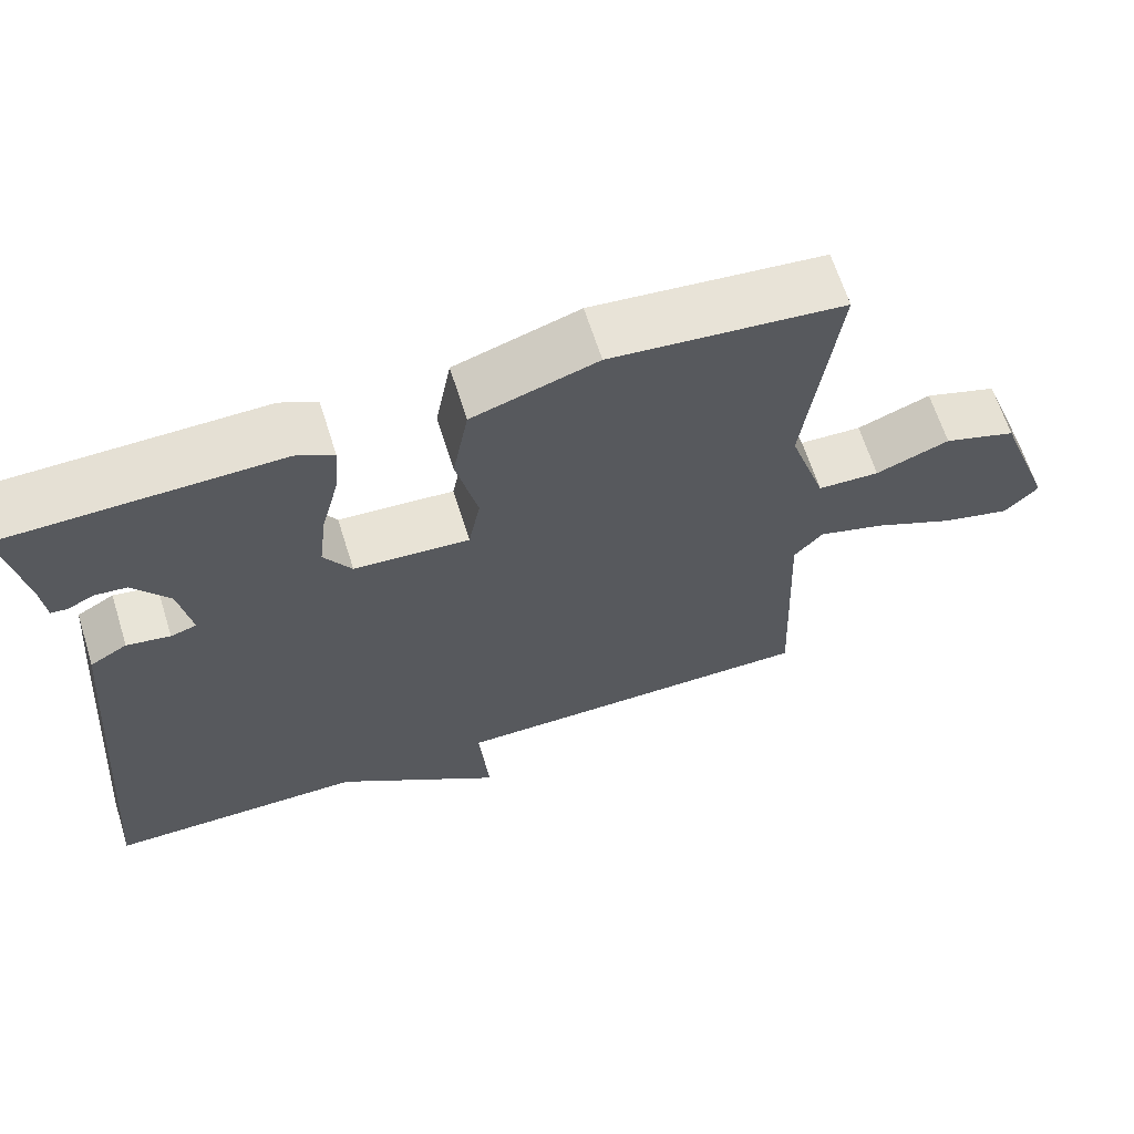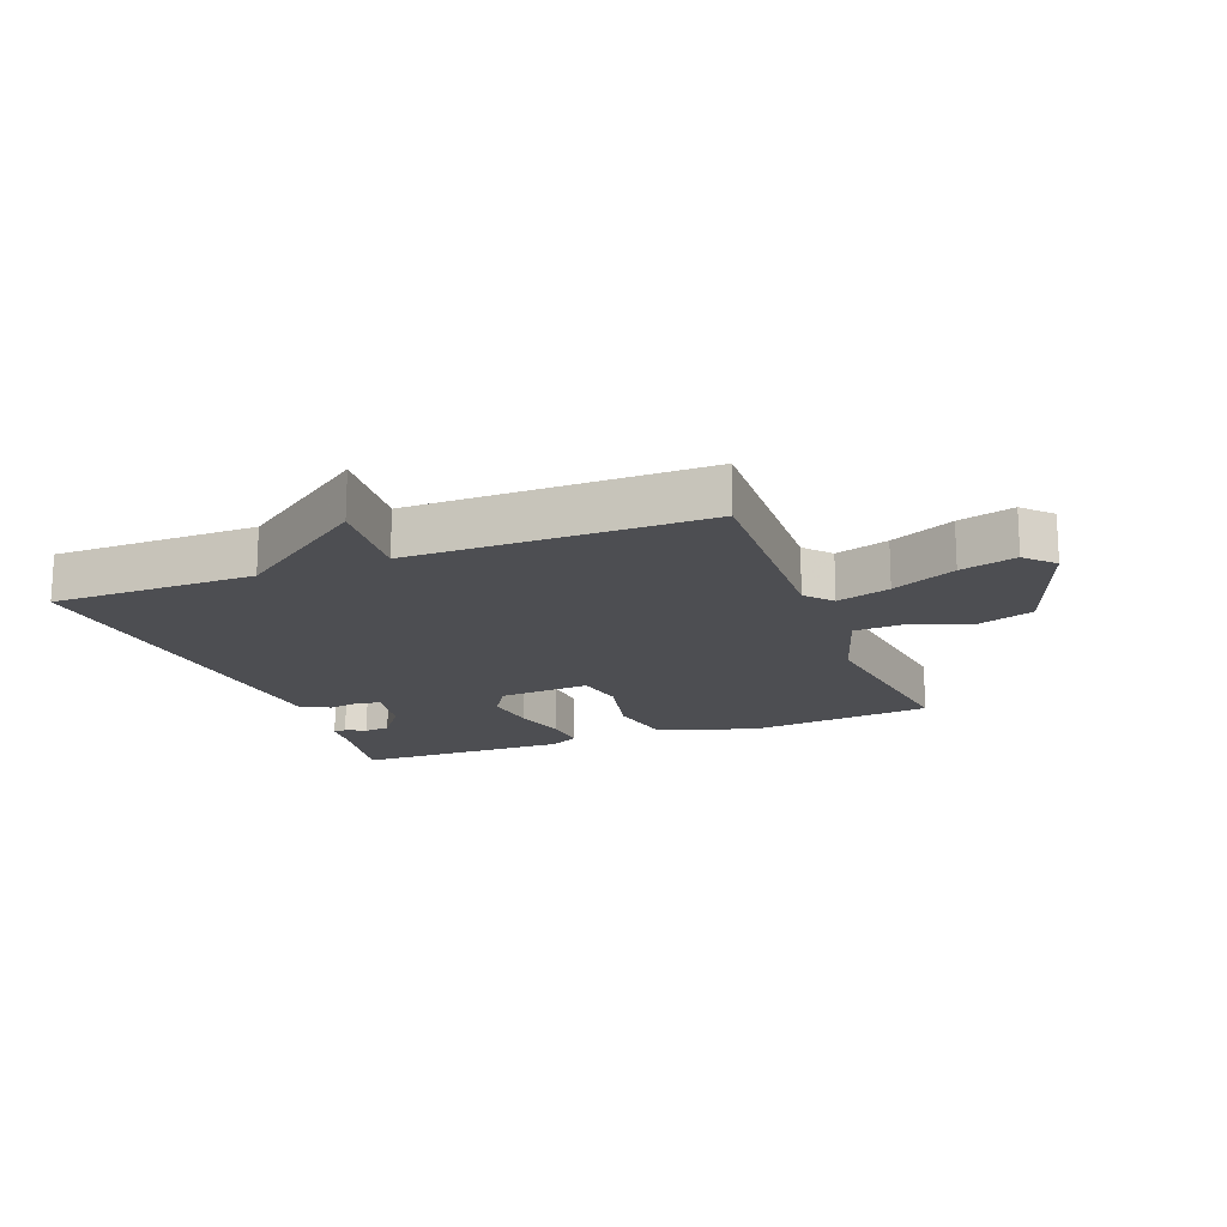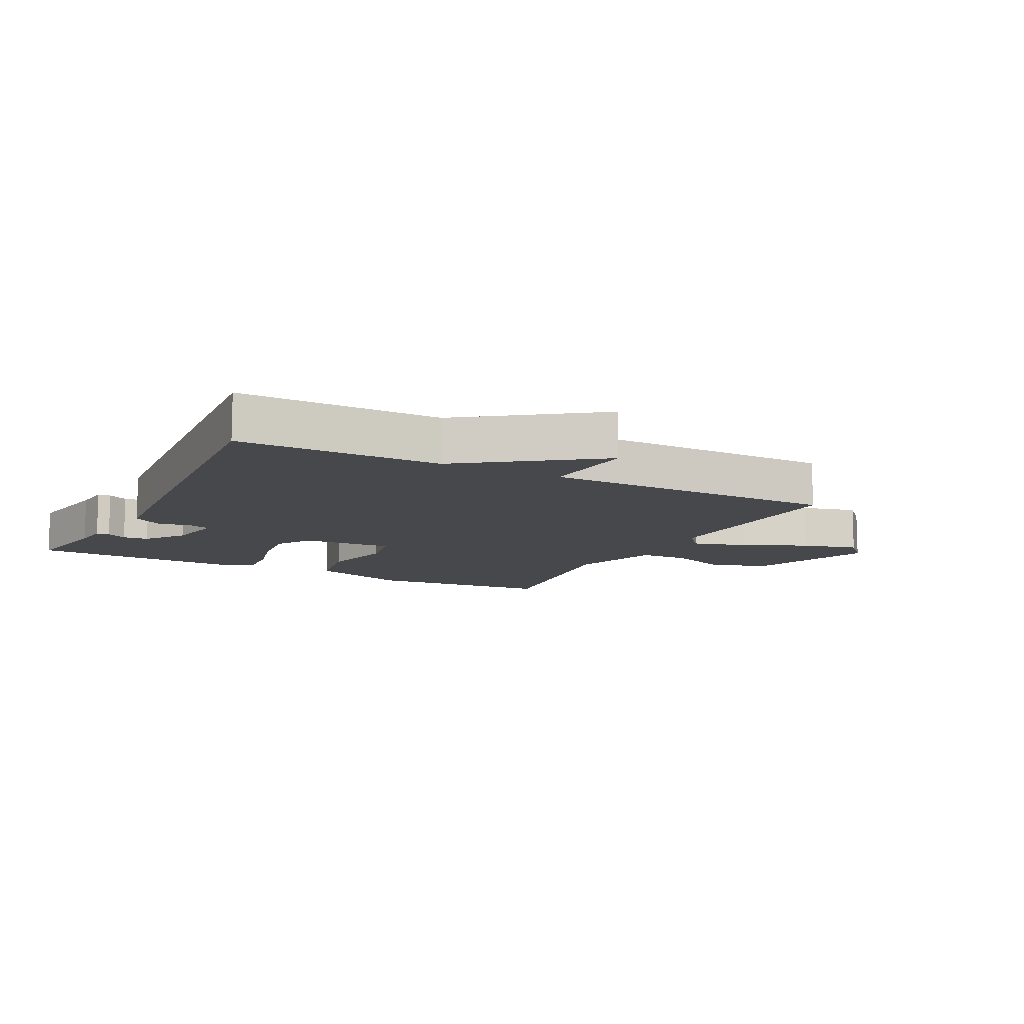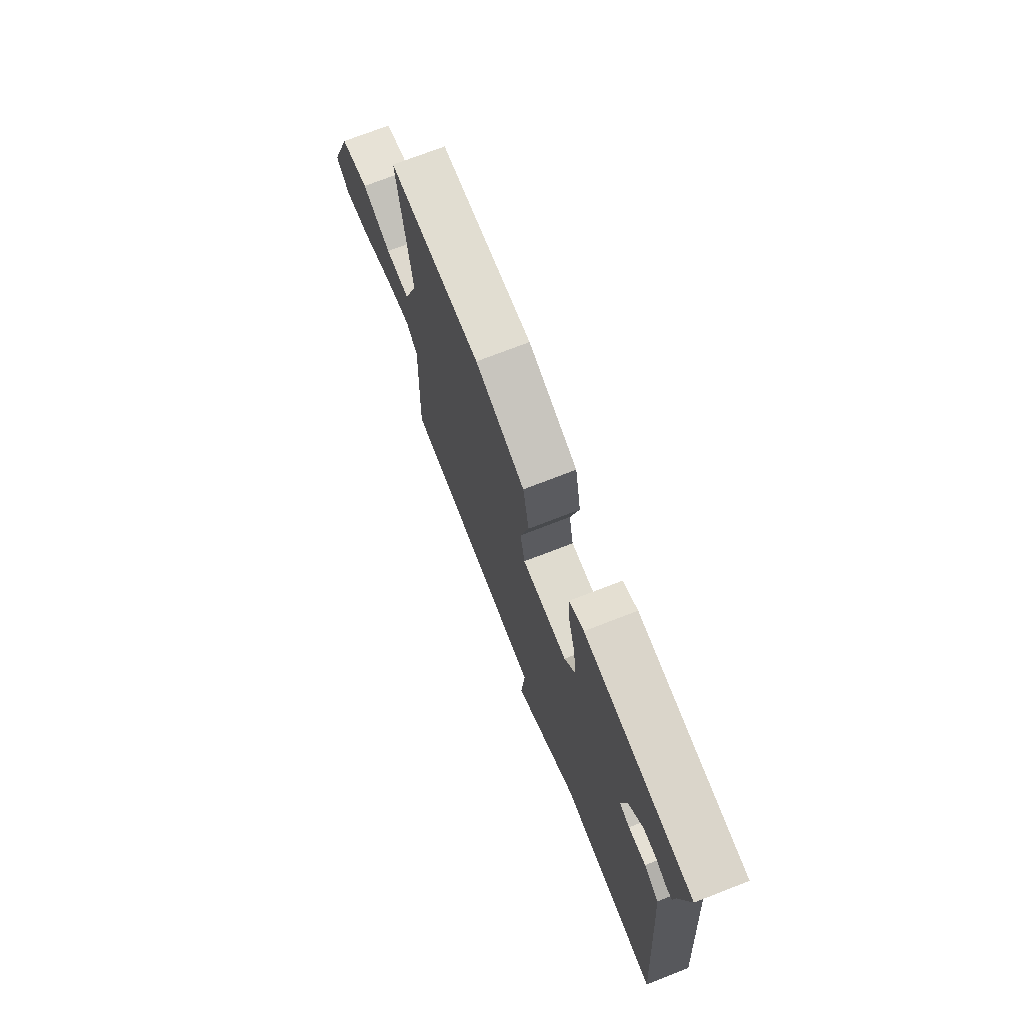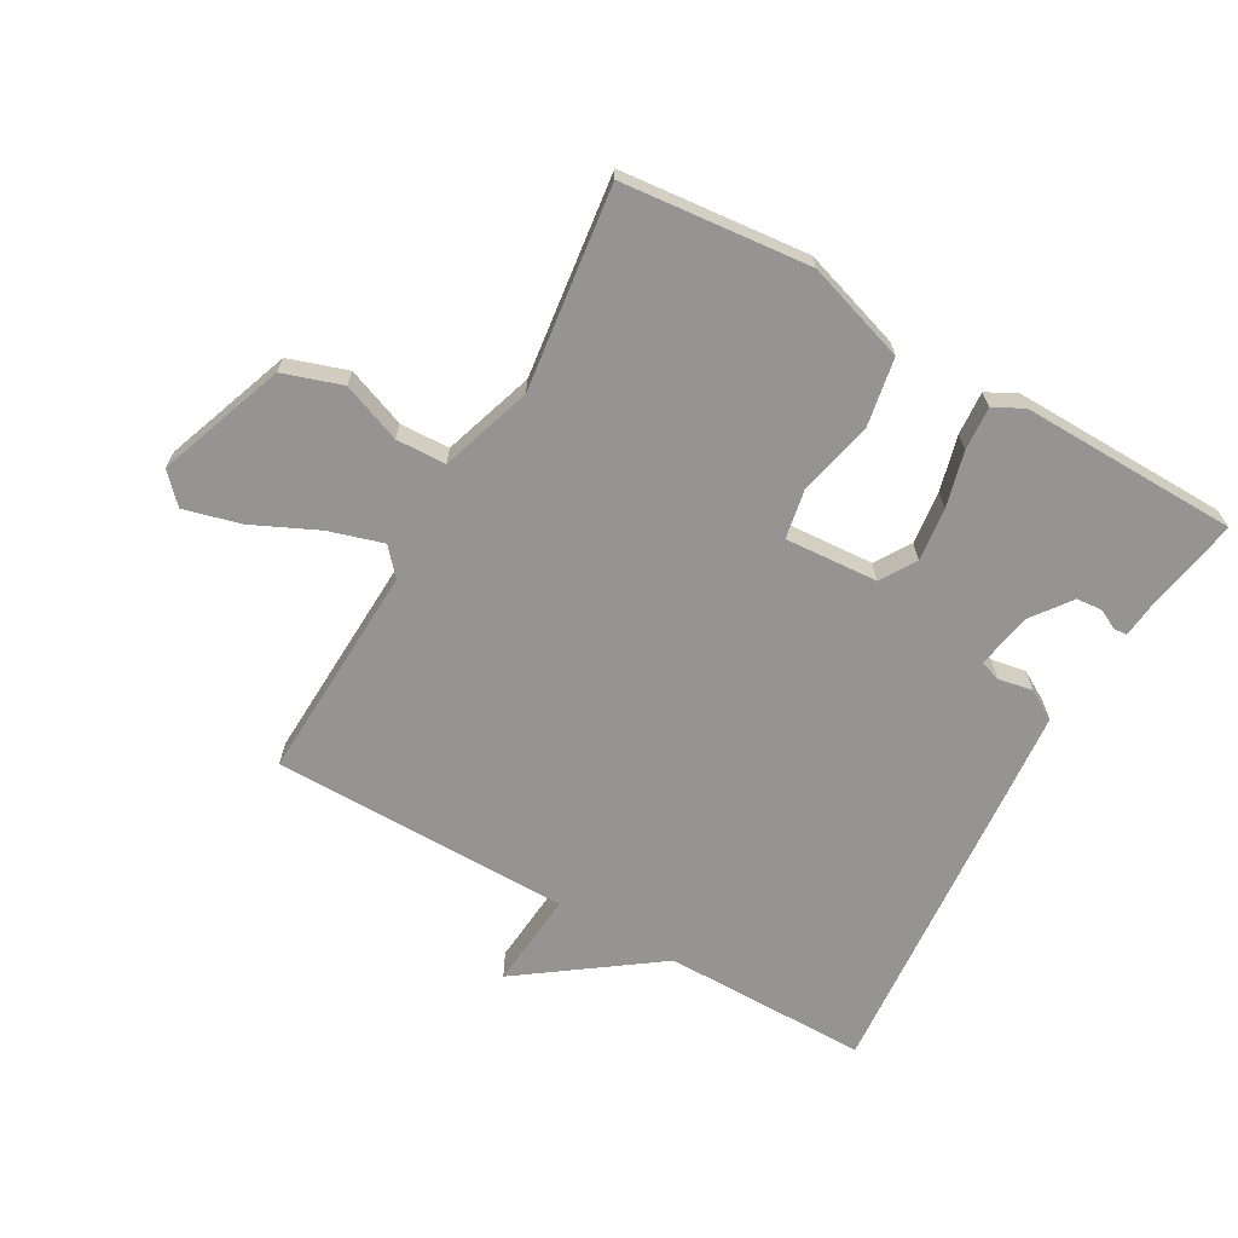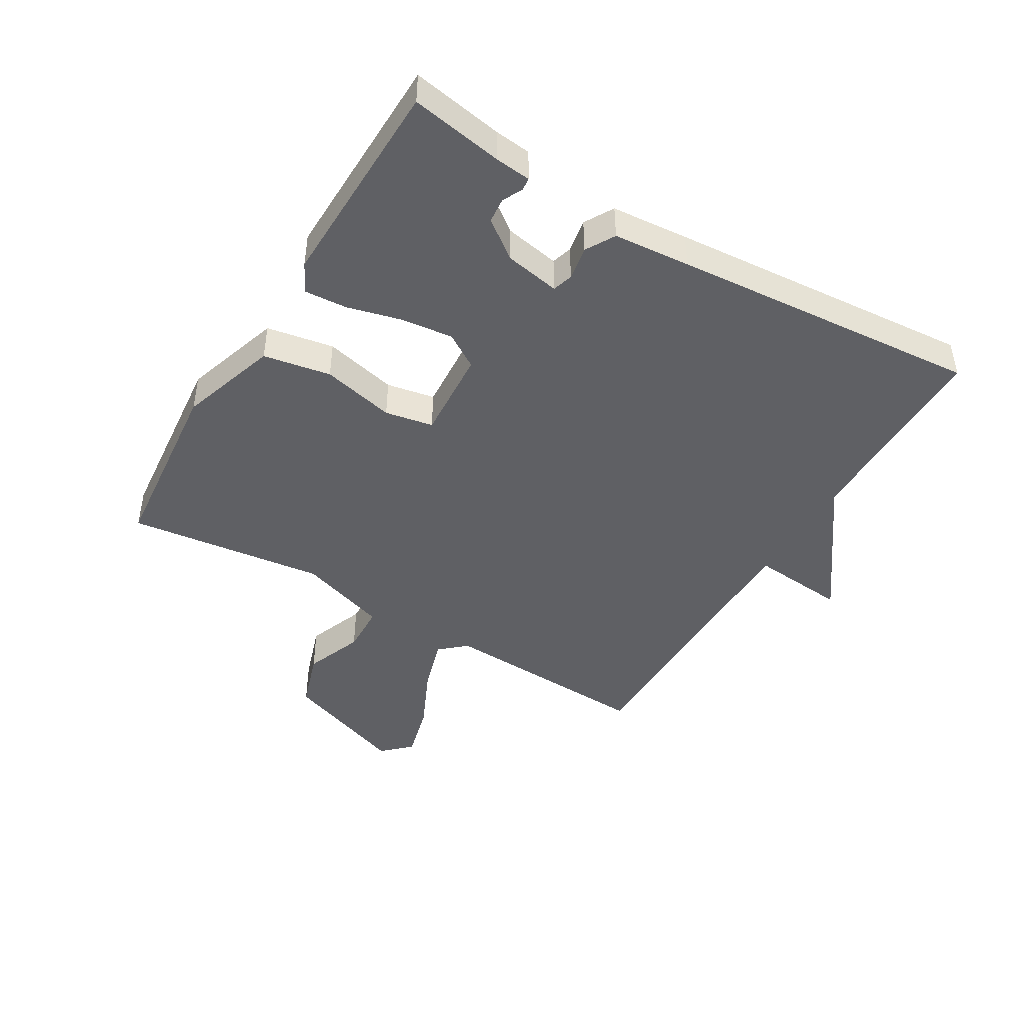
<metadata>
{"format":"obj","ext":"obj","renderer":"f3d","projection":"perspective","resolution":1024,"background":"white","views":[{"elev":64.8,"azim":162.5,"up":"+Z"},{"elev":-17.2,"azim":-159.0,"up":"+Y"},{"elev":-11.1,"azim":152.5,"up":"+Y"},{"elev":73.4,"azim":68.8,"up":"+Z"},{"elev":-67.1,"azim":-29.7,"up":"+Y"},{"elev":-45.1,"azim":59.1,"up":"+Y"}]}
</metadata>
<code>
v -0.5 0.07 0.5
v -0.203 0.07 0.53
v -0.044 0.07 0.479
v -0.024 0.07 0.37
v -0.051 0.07 0.252
v -0.036 0.07 0.174
v 0.111 0.07 0.184
v 0.146 0.07 0.24
v 0.136 0.07 0.324
v 0.113 0.07 0.412
v 0.108 0.07 0.481
v 0.155 0.07 0.506
v 0.5 0.07 0.5
v 0.474 0.07 0.35
v 0.468 0.07 0.292
v 0.447 0.07 0.29
v 0.415 0.07 0.306
v 0.374 0.07 0.302
v 0.328 0.07 0.24
v 0.312 0.07 0.151
v 0.345 0.07 0.141
v 0.4 0.07 0.151
v 0.447 0.07 0.124
v 0.458 0.07 0
v 0.5 0.07 -0.5
v 0.174 0.07 -0.501
v -0.039 0.07 -0.655
v -0.026 0.07 -0.501
v -0.5 0.07 -0.5
v -0.486 0.07 -0.154
v -0.523 0.07 -0.112
v -0.609 0.07 -0.138
v -0.712 0.07 -0.186
v -0.802 0.07 -0.21
v -0.845 0.07 -0.165
v -0.772 0.07 0.037
v -0.679 0.07 0.068
v -0.585 0.07 0.032
v -0.506 0.07 0.035
v -0.459 0.07 0.18
v -0.5 0 0.5
v -0.203 0 0.53
v -0.044 0 0.479
v -0.024 0 0.37
v -0.051 0 0.252
v -0.036 0 0.174
v 0.111 0 0.184
v 0.146 0 0.24
v 0.136 0 0.324
v 0.113 0 0.412
v 0.108 0 0.481
v 0.155 0 0.506
v 0.5 0 0.5
v 0.474 0 0.35
v 0.468 0 0.292
v 0.447 0 0.29
v 0.415 0 0.306
v 0.374 0 0.302
v 0.328 0 0.24
v 0.312 0 0.151
v 0.345 0 0.141
v 0.4 0 0.151
v 0.447 0 0.124
v 0.458 0 0
v 0.5 0 -0.5
v 0.174 0 -0.501
v -0.039 0 -0.655
v -0.026 0 -0.501
v -0.5 0 -0.5
v -0.486 0 -0.154
v -0.523 0 -0.112
v -0.609 0 -0.138
v -0.712 0 -0.186
v -0.802 0 -0.21
v -0.845 0 -0.165
v -0.772 0 0.037
v -0.679 0 0.068
v -0.585 0 0.032
v -0.506 0 0.035
v -0.459 0 0.18
f 36 37 38
f 35 36 38
f 34 35 38
f 33 34 38
f 32 33 38
f 31 32 38 39
f 30 31 39 40
f 28 29 30 40
f 26 27 28
f 25 26 28
f 24 25 28
f 23 24 28
f 22 23 28
f 21 22 28
f 20 21 28 40
f 14 15 16 17
f 14 17 18
f 13 14 18
f 12 13 18
f 11 12 18
f 10 11 18
f 9 10 18
f 8 9 18 19
f 3 4 5
f 2 3 5
f 1 2 5
f 40 1 5
f 40 5 6
f 20 40 6
f 7 8 19 20
f 6 7 20
f 78 77 76
f 78 76 75
f 78 75 74
f 78 74 73
f 78 73 72
f 79 78 72 71
f 80 79 71 70
f 80 70 69 68
f 68 67 66
f 68 66 65
f 68 65 64
f 68 64 63
f 68 63 62
f 68 62 61
f 80 68 61 60
f 57 56 55 54
f 58 57 54
f 58 54 53
f 58 53 52
f 58 52 51
f 58 51 50
f 58 50 49
f 59 58 49 48
f 45 44 43
f 45 43 42
f 45 42 41
f 45 41 80
f 46 45 80
f 46 80 60
f 60 59 48 47
f 60 47 46
f 1 41 42 2
f 2 42 43 3
f 3 43 44 4
f 4 44 45 5
f 5 45 46 6
f 6 46 47 7
f 7 47 48 8
f 8 48 49 9
f 9 49 50 10
f 10 50 51 11
f 11 51 52 12
f 12 52 53 13
f 13 53 54 14
f 14 54 55 15
f 15 55 56 16
f 16 56 57 17
f 17 57 58 18
f 18 58 59 19
f 19 59 60 20
f 20 60 61 21
f 21 61 62 22
f 22 62 63 23
f 23 63 64 24
f 24 64 65 25
f 25 65 66 26
f 26 66 67 27
f 27 67 68 28
f 28 68 69 29
f 29 69 70 30
f 30 70 71 31
f 31 71 72 32
f 32 72 73 33
f 33 73 74 34
f 34 74 75 35
f 35 75 76 36
f 36 76 77 37
f 37 77 78 38
f 38 78 79 39
f 39 79 80 40
f 40 80 41 1

</code>
